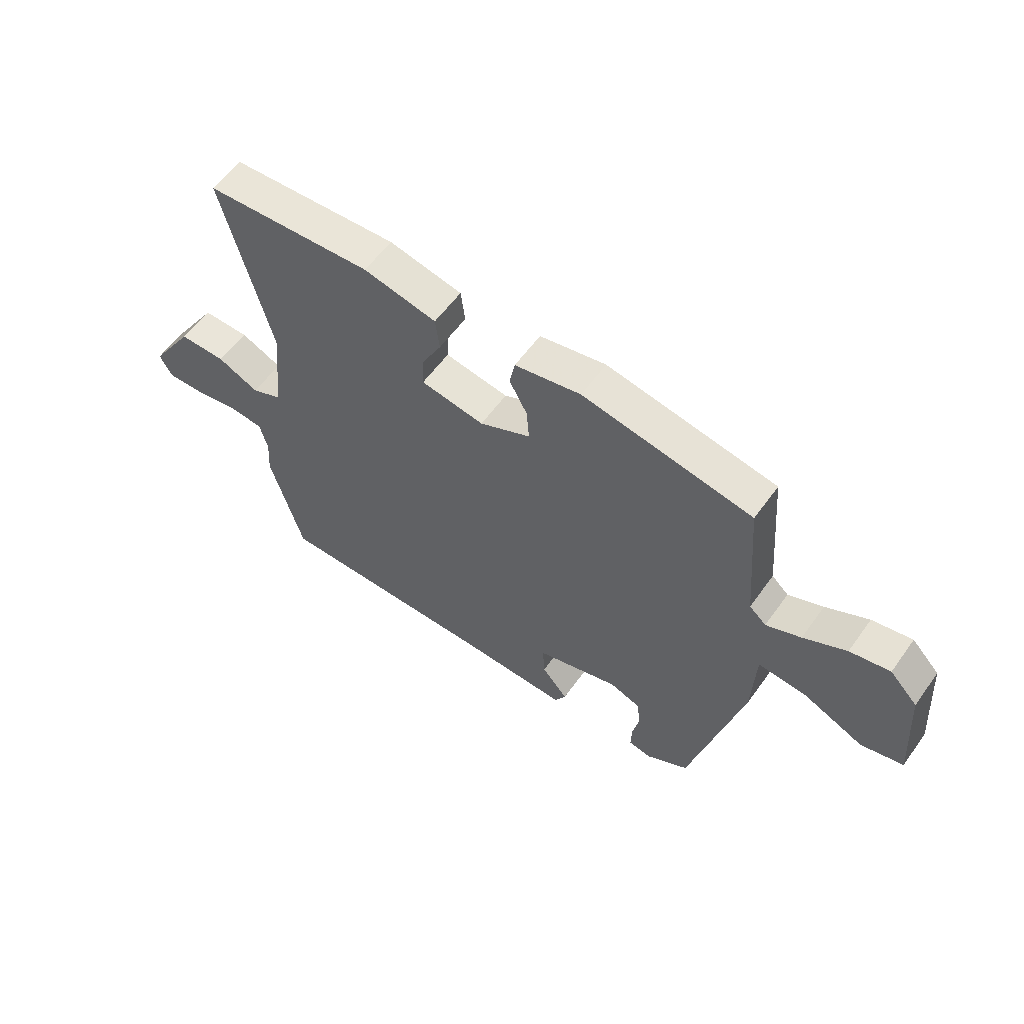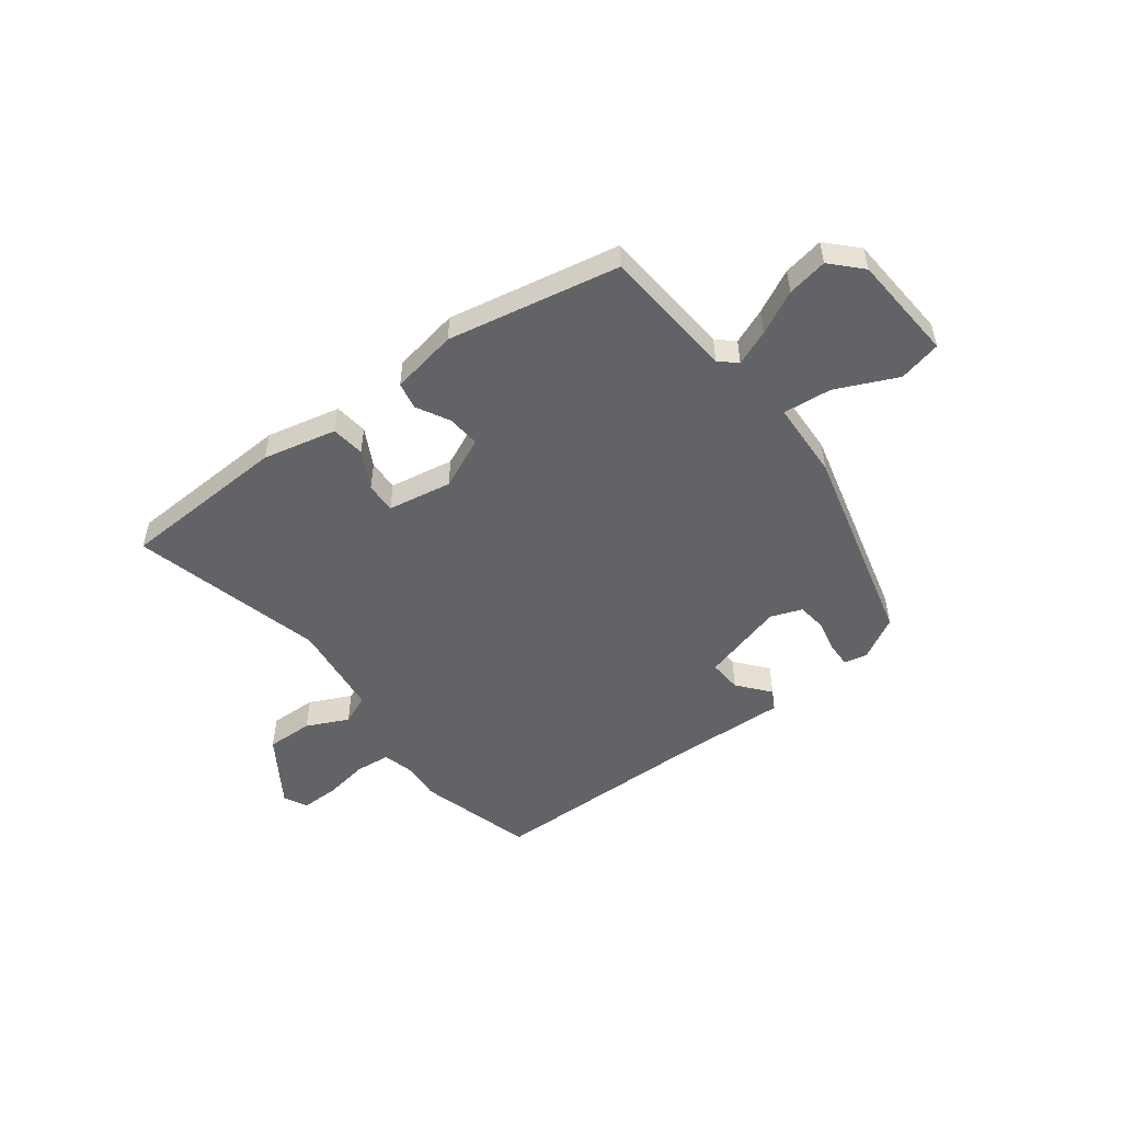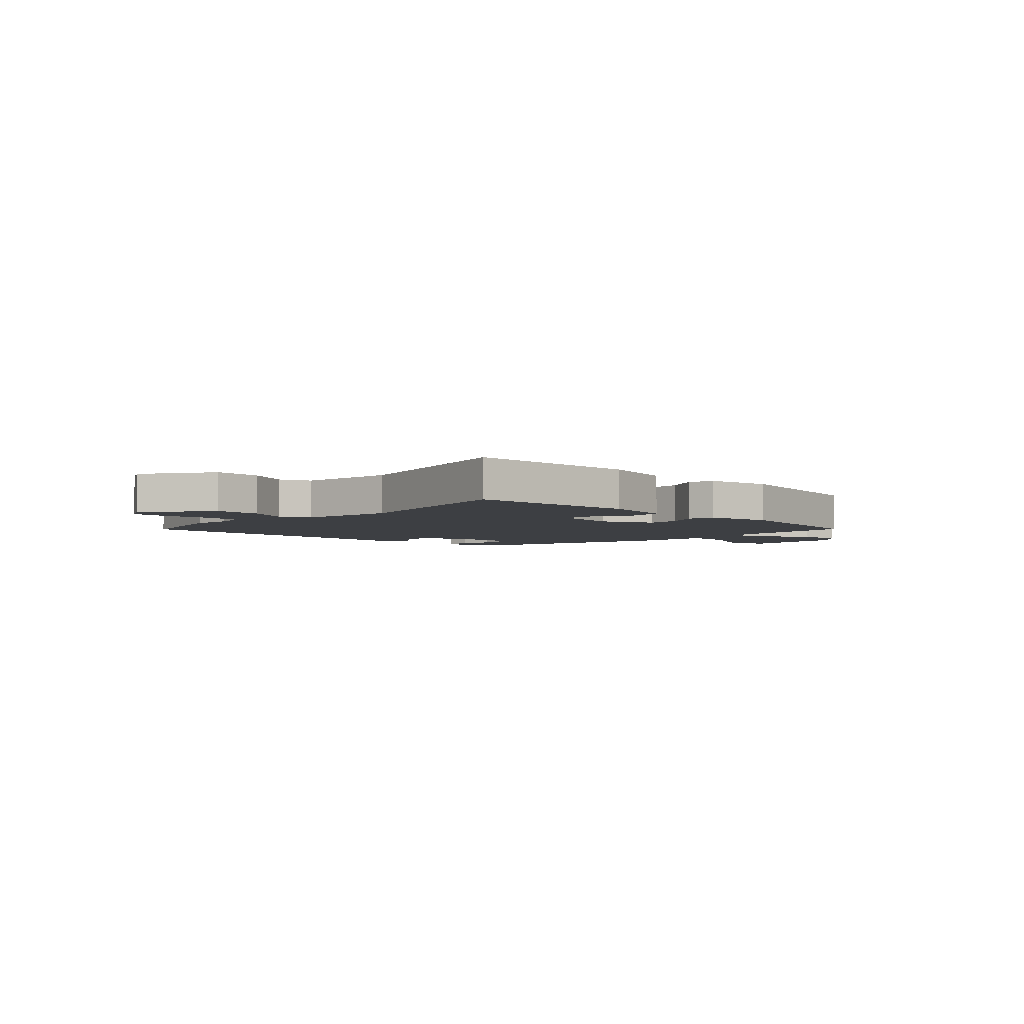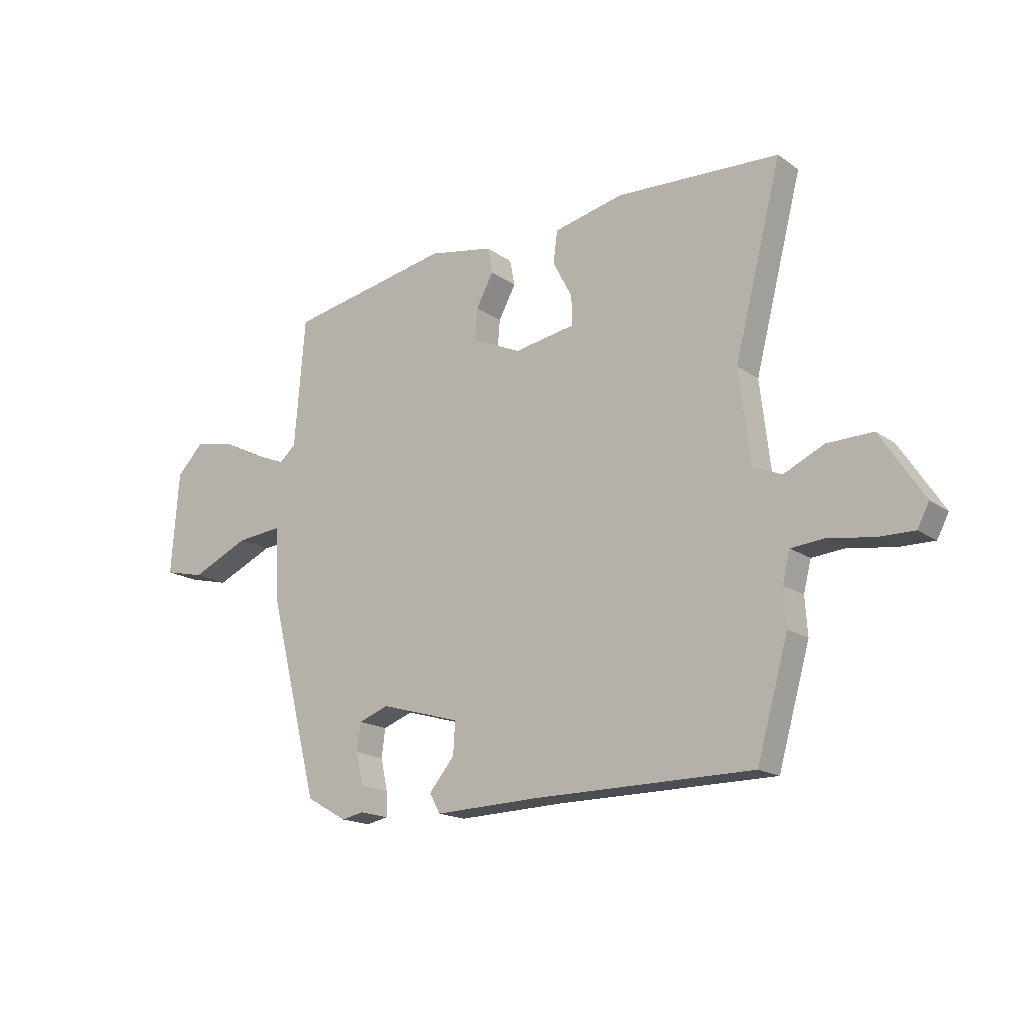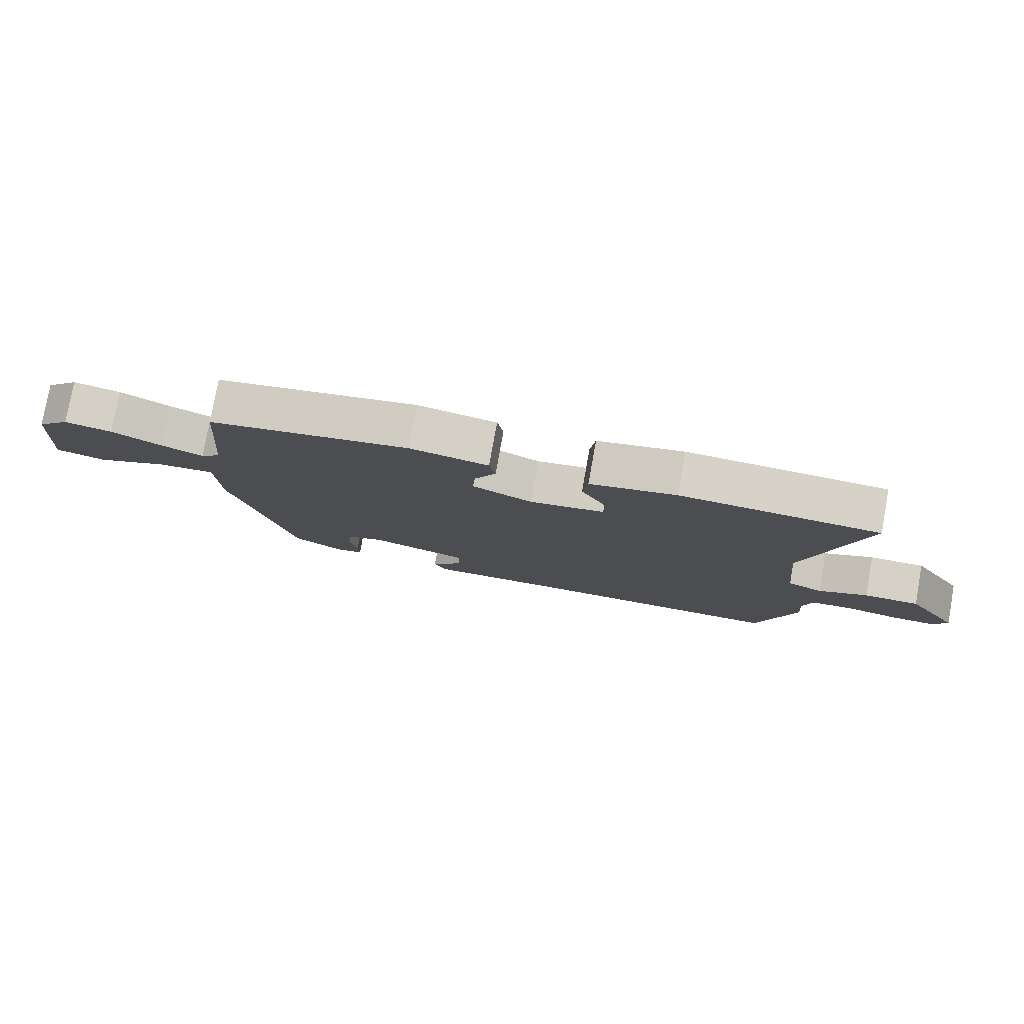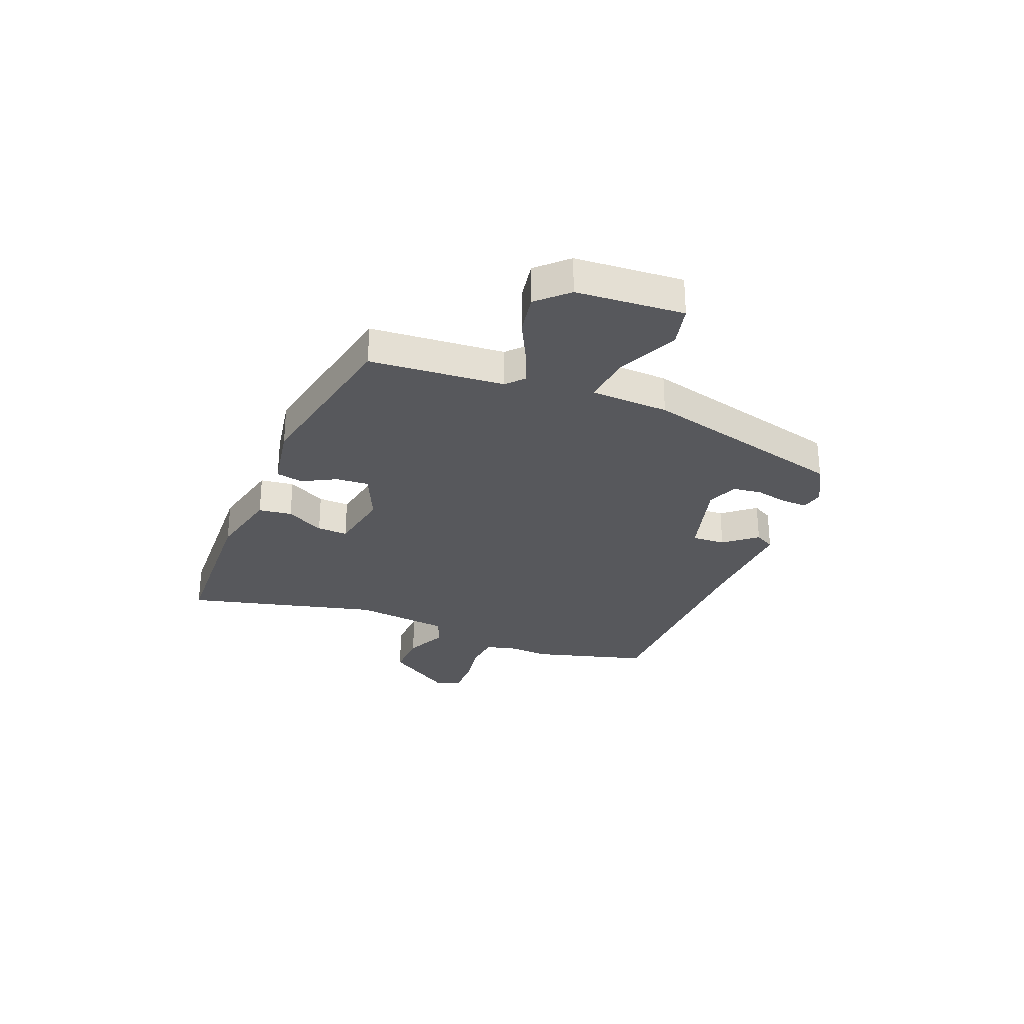
<metadata>
{"format":"obj","ext":"obj","renderer":"f3d","projection":"perspective","resolution":1024,"background":"white","views":[{"elev":57.9,"azim":35.4,"up":"+Z"},{"elev":-51.0,"azim":36.9,"up":"+Y"},{"elev":-4.1,"azim":-44.9,"up":"+Y"},{"elev":-17.1,"azim":-143.8,"up":"+Z"},{"elev":78.6,"azim":-169.8,"up":"+Z"},{"elev":-28.7,"azim":67.9,"up":"+Y"}]}
</metadata>
<code>
v 0.45 0.07 -0.498
v 0.369 0.07 -0.544
v 0.326 0.07 -0.535
v 0.327 0.07 -0.487
v 0.34 0.07 -0.425
v 0.333 0.07 -0.37
v 0.274 0.07 -0.348
v 0.116 0.07 -0.393
v 0.12 0.07 -0.456
v 0.17 0.07 -0.516
v 0.149 0.07 -0.554
v -0.058 0.07 -0.547
v -0.487 0.07 -0.544
v -0.549 0.07 -0.326
v -0.544 0.07 -0.253
v -0.559 0.07 -0.194
v -0.626 0.07 -0.188
v -0.711 0.07 -0.202
v -0.782 0.07 -0.203
v -0.805 0.07 -0.159
v -0.72 0.07 -0.029
v -0.631 0.07 -0.031
v -0.552 0.07 -0.068
v -0.495 0.07 -0.044
v -0.474 0.07 0.137
v -0.567 0.07 0.5
v -0.248 0.07 0.515
v -0.109 0.07 0.484
v -0.101 0.07 0.421
v -0.139 0.07 0.349
v -0.141 0.07 0.291
v -0.02 0.07 0.27
v 0.077 0.07 0.314
v 0.072 0.07 0.376
v 0.038 0.07 0.439
v 0.048 0.07 0.49
v 0.174 0.07 0.513
v 0.497 0.07 0.451
v 0.518 0.07 0.199
v 0.55 0.07 0.17
v 0.616 0.07 0.197
v 0.697 0.07 0.238
v 0.773 0.07 0.252
v 0.826 0.07 0.197
v 0.841 0.07 -0.005
v 0.761 0.07 -0.024
v 0.646 0.07 0.028
v 0.554 0.07 0.037
v 0.548 0.07 -0.11
v 0.45 0 -0.498
v 0.369 0 -0.544
v 0.326 0 -0.535
v 0.327 0 -0.487
v 0.34 0 -0.425
v 0.333 0 -0.37
v 0.274 0 -0.348
v 0.116 0 -0.393
v 0.12 0 -0.456
v 0.17 0 -0.516
v 0.149 0 -0.554
v -0.058 0 -0.547
v -0.487 0 -0.544
v -0.549 0 -0.326
v -0.544 0 -0.253
v -0.559 0 -0.194
v -0.626 0 -0.188
v -0.711 0 -0.202
v -0.782 0 -0.203
v -0.805 0 -0.159
v -0.72 0 -0.029
v -0.631 0 -0.031
v -0.552 0 -0.068
v -0.495 0 -0.044
v -0.474 0 0.137
v -0.567 0 0.5
v -0.248 0 0.515
v -0.109 0 0.484
v -0.101 0 0.421
v -0.139 0 0.349
v -0.141 0 0.291
v -0.02 0 0.27
v 0.077 0 0.314
v 0.072 0 0.376
v 0.038 0 0.439
v 0.048 0 0.49
v 0.174 0 0.513
v 0.497 0 0.451
v 0.518 0 0.199
v 0.55 0 0.17
v 0.616 0 0.197
v 0.697 0 0.238
v 0.773 0 0.252
v 0.826 0 0.197
v 0.841 0 -0.005
v 0.761 0 -0.024
v 0.646 0 0.028
v 0.554 0 0.037
v 0.548 0 -0.11
f 48 49 1 2
f 44 45 46 47
f 44 47 48
f 41 42 43 44
f 40 41 44 48
f 39 40 48 2
f 34 35 36 37
f 33 34 37 38
f 32 33 38 39
f 27 28 29 30
f 25 26 27 30
f 24 25 30 31
f 20 21 22 23
f 18 19 20 23
f 17 18 23 24
f 16 17 24 31
f 12 13 14 15
f 9 10 11 12
f 8 9 12 15
f 7 8 15 16
f 2 3 4 5
f 2 5 6
f 39 2 6
f 32 39 6 7
f 7 16 31 32
f 51 50 98 97
f 96 95 94 93
f 97 96 93
f 93 92 91 90
f 97 93 90 89
f 51 97 89 88
f 86 85 84 83
f 87 86 83 82
f 88 87 82 81
f 79 78 77 76
f 79 76 75 74
f 80 79 74 73
f 72 71 70 69
f 72 69 68 67
f 73 72 67 66
f 80 73 66 65
f 64 63 62 61
f 61 60 59 58
f 64 61 58 57
f 65 64 57 56
f 54 53 52 51
f 55 54 51
f 55 51 88
f 56 55 88 81
f 81 80 65 56
f 1 50 51 2
f 2 51 52 3
f 3 52 53 4
f 4 53 54 5
f 5 54 55 6
f 6 55 56 7
f 7 56 57 8
f 8 57 58 9
f 9 58 59 10
f 10 59 60 11
f 11 60 61 12
f 12 61 62 13
f 13 62 63 14
f 14 63 64 15
f 15 64 65 16
f 16 65 66 17
f 17 66 67 18
f 18 67 68 19
f 19 68 69 20
f 20 69 70 21
f 21 70 71 22
f 22 71 72 23
f 23 72 73 24
f 24 73 74 25
f 25 74 75 26
f 26 75 76 27
f 27 76 77 28
f 28 77 78 29
f 29 78 79 30
f 30 79 80 31
f 31 80 81 32
f 32 81 82 33
f 33 82 83 34
f 34 83 84 35
f 35 84 85 36
f 36 85 86 37
f 37 86 87 38
f 38 87 88 39
f 39 88 89 40
f 40 89 90 41
f 41 90 91 42
f 42 91 92 43
f 43 92 93 44
f 44 93 94 45
f 45 94 95 46
f 46 95 96 47
f 47 96 97 48
f 48 97 98 49
f 49 98 50 1

</code>
